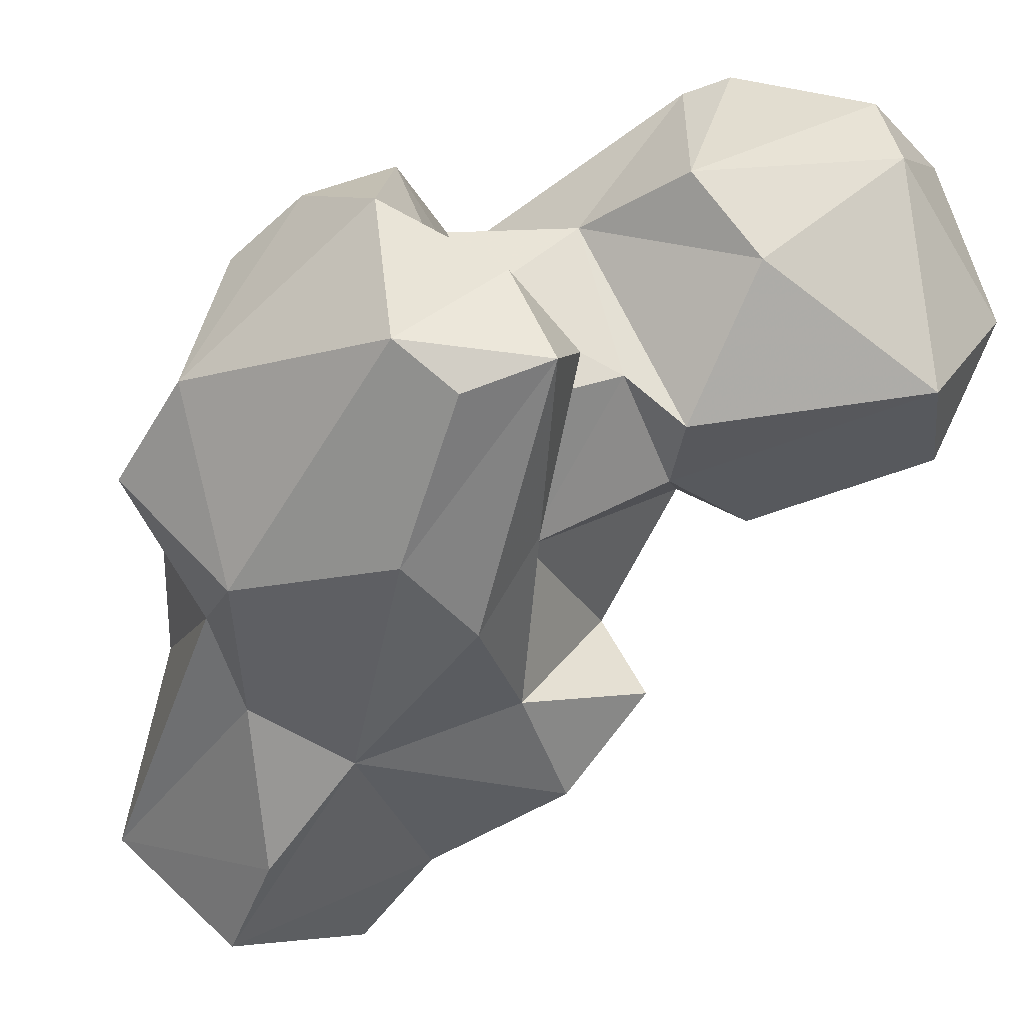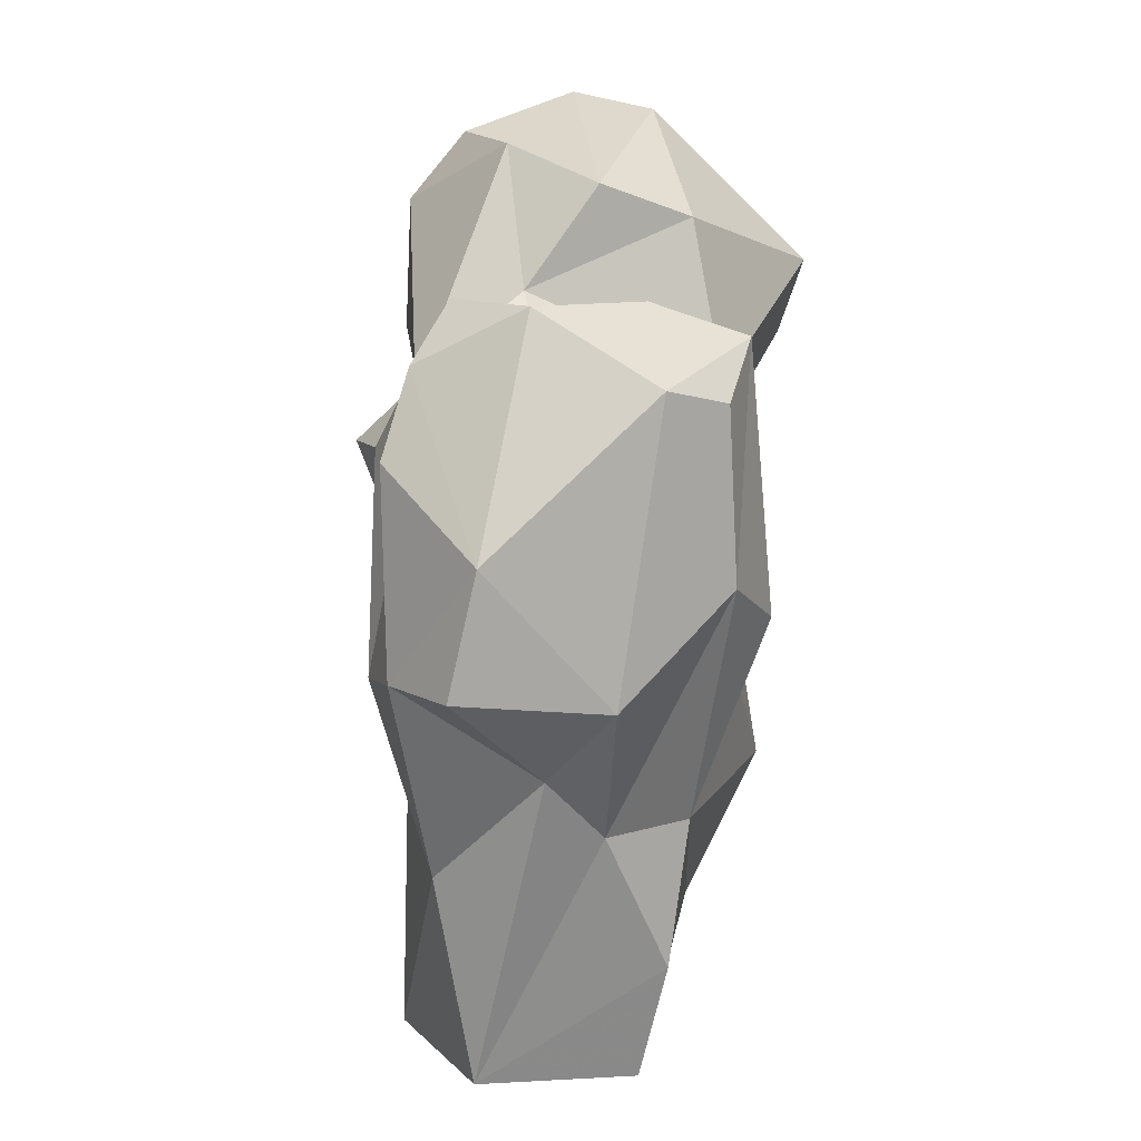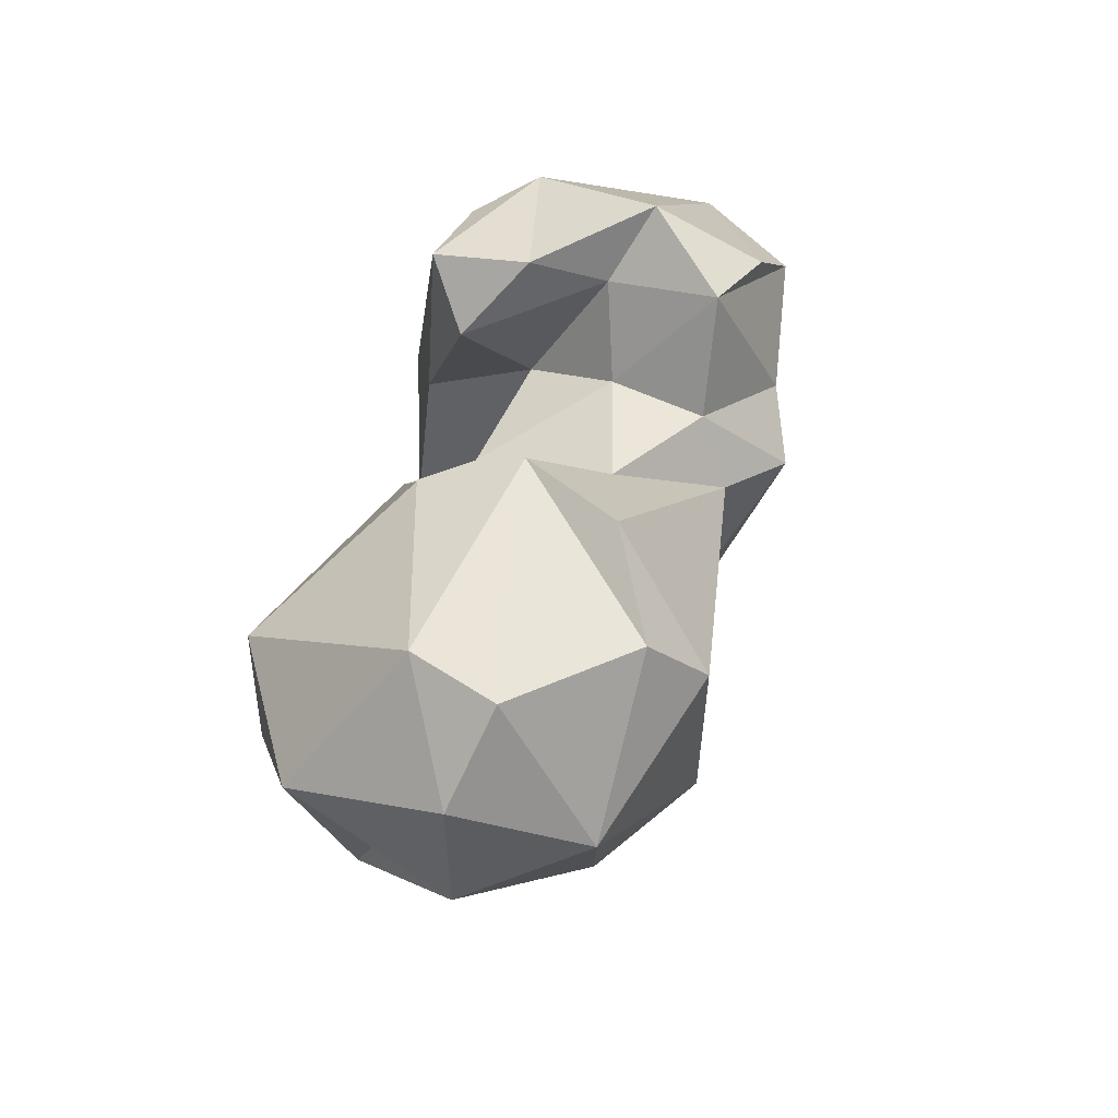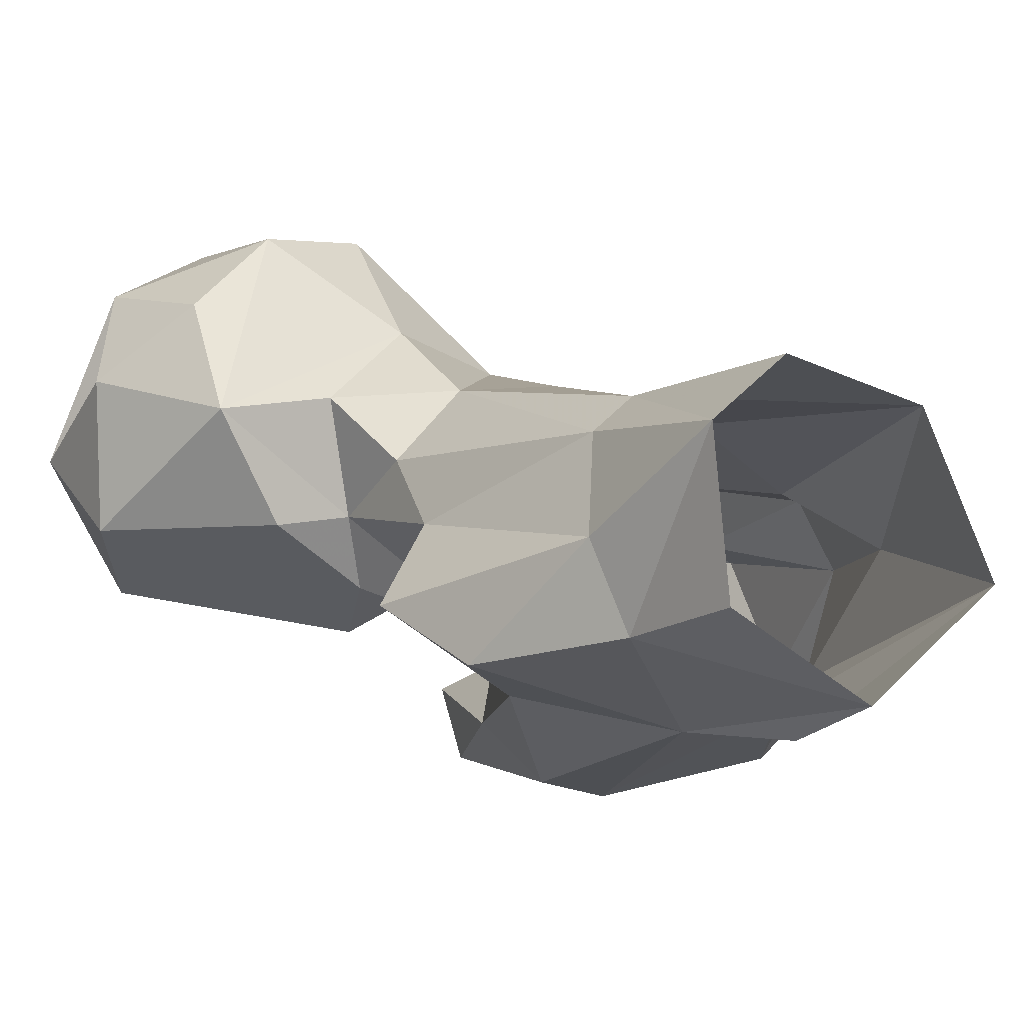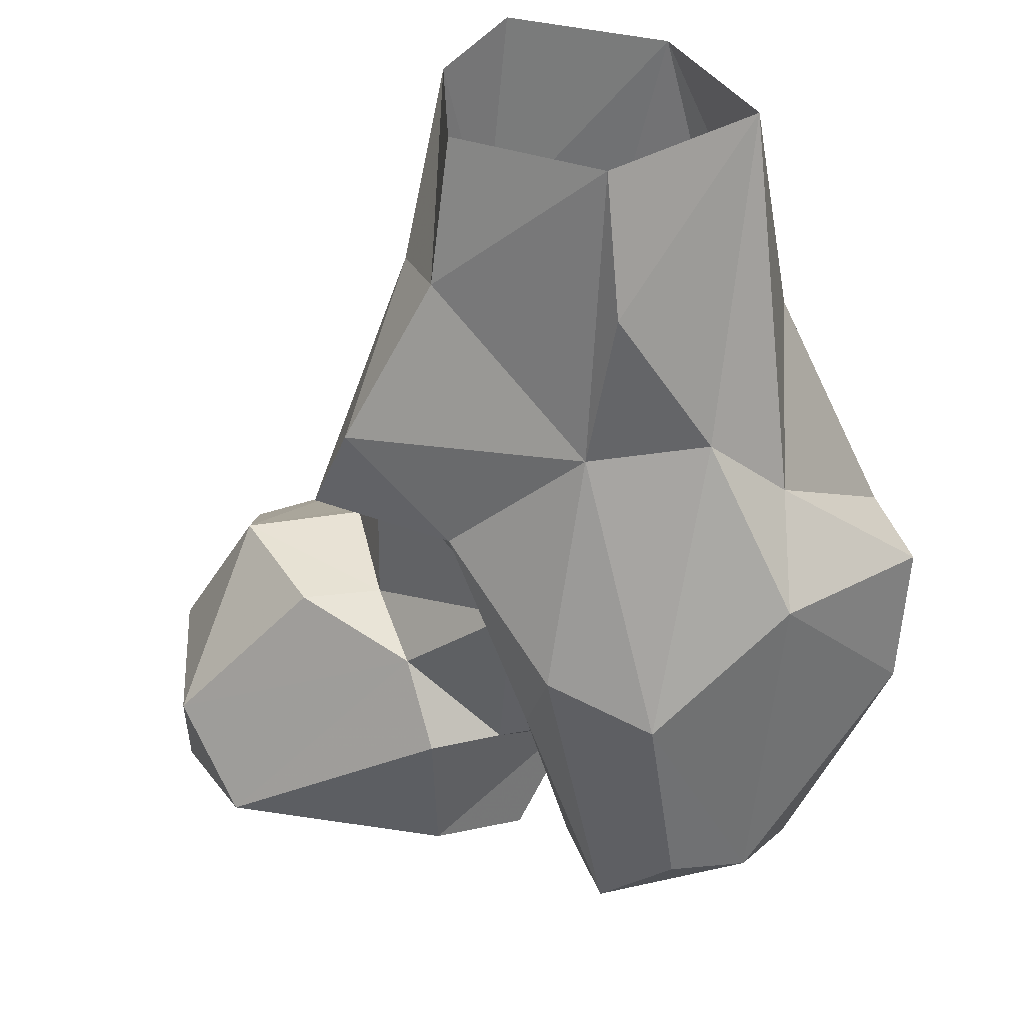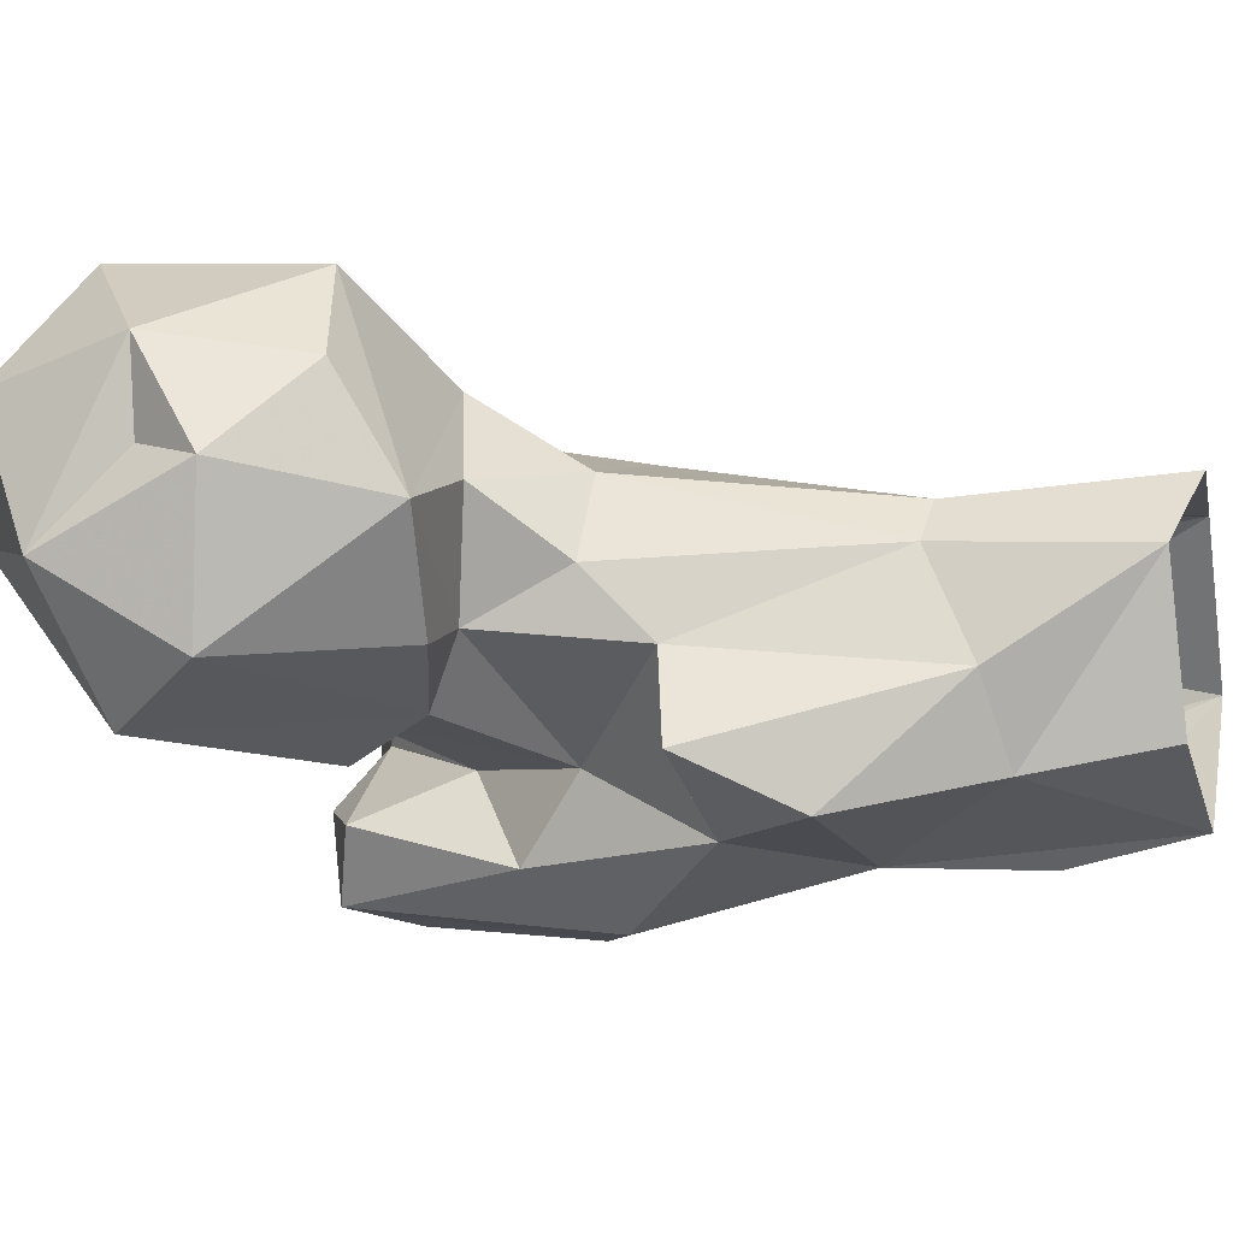
<metadata>
{"format":"obj","ext":"obj","renderer":"f3d","projection":"perspective","resolution":1024,"background":"white","views":[{"elev":-63.1,"azim":-21.2,"up":"+Y"},{"elev":13.6,"azim":-52.6,"up":"+Z"},{"elev":76.7,"azim":139.0,"up":"+Z"},{"elev":-1.6,"azim":155.3,"up":"+Y"},{"elev":-53.5,"azim":-175.5,"up":"+Y"},{"elev":2.6,"azim":108.3,"up":"+Y"}]}
</metadata>
<code>
v 87.02 181.6 0.459
v 102.3 191.2 0.7631
v 71.84 193.4 1.693
v 103.3 208.9 2.391
v 79.99 210.9 2.032
v 96.56 215.3 0.153
v 100.7 212.6 23.9
v 105.4 188.1 15.57
v 69.53 197.1 26.06
v 86.93 177.6 14.71
v 108.5 198.1 18.2
v 78.4 180 31.87
v 105.1 208.9 24.24
v 91.1 177.7 31.09
v 70.93 182.5 39.67
v 115.7 185.1 31.33
v 89.16 210.4 31.26
v 73.18 203.5 40.65
v 120.7 191.1 43.4
v 106 181.3 42.67
v 114.6 199.8 45.78
v 96.14 215.7 51.65
v 66.2 203 48.71
v 86.2 214.5 54.97
v 106.8 215.1 54.2
v 60.26 195 50.62
v 114.7 207 53.38
v 71.31 173.3 48.7
v 86.14 168.7 59.87
v 57.32 184.4 51
v 96.64 171 54.3
v 116.3 201 63.93
v 71.07 205.8 73.03
v 100.6 187.2 57.75
v 99.52 177.2 64.3
v 119.2 214.4 62.36
v 59.6 182.2 65.09
v 67.02 198.1 70.1
v 93.37 218.9 75.65
v 60.89 196 74.08
v 108.9 222.4 66.27
v 113.3 192.9 68.06
v 125 200 63.5
v 132.2 212.8 62.21
v 76.24 213.2 72.22
v 77.06 171.6 81.85
v 90.73 185.7 71.99
v 92.96 171.8 85.59
v 132.9 225 69.59
v 123 233.4 72.88
v 141.2 199.5 78.25
v 84.95 169.1 79.75
v 103.6 191.3 78.53
v 84.51 211.6 77.34
v 109.3 234.4 79.57
v 65.54 195.9 83.53
v 111.2 187.7 76.86
v 96.34 180.4 83.64
v 86.45 194.7 79.96
v 142 216.6 77.39
v 82 204.7 81.95
v 135.8 192.4 88.37
v 71.84 184.9 89.93
v 73.69 197.2 89.61
v 137.5 227.3 85.81
v 80.36 186.9 85.33
v 95.05 204.2 87.74
v 137.7 217.6 85.3
v 103.3 228.2 96.22
v 112.4 192.9 95.4
v 123.4 233.8 95.95
v 86.4 180.6 89.27
v 143.3 208 92.97
v 102.9 199.3 99.57
v 101 211.3 103.7
v 133.1 222.2 103
v 125.5 208.2 106.6
v 107.3 222.8 104.3
v 122.6 218.2 108.5
f 76 79 77
f 74 78 75
f 74 77 79
f 71 79 76
f 69 78 71
f 65 71 76
f 69 75 78
f 62 77 70
f 65 76 73
f 55 69 71
f 57 62 70
f 63 72 66
f 46 72 63
f 50 71 65
f 60 68 73
f 51 60 73
f 58 66 72
f 57 70 67
f 50 55 71
f 39 54 69
f 65 73 68
f 59 61 64
f 47 66 58
f 54 61 67
f 40 56 64
f 67 70 74
f 53 67 59
f 49 50 65
f 42 62 57
f 39 69 55
f 47 59 66
f 39 55 41
f 14 16 20
f 42 57 53
f 14 20 31
f 37 56 40
f 31 35 48
f 37 63 56
f 41 55 50
f 33 64 61
f 34 53 47
f 74 79 78
f 44 60 51
f 56 63 64
f 35 58 48
f 35 47 58
f 41 50 44
f 36 41 44
f 33 61 45
f 32 43 42
f 23 38 33
f 29 52 46
f 29 31 48
f 32 36 44
f 29 48 52
f 32 44 43
f 26 40 38
f 3 15 9
f 42 43 51
f 32 42 34
f 21 32 34
f 26 37 40
f 27 36 32
f 37 46 63
f 23 26 38
f 26 30 37
f 22 54 39
f 28 37 30
f 25 36 27
f 43 44 51
f 3 10 12
f 17 33 24
f 62 73 77
f 20 35 31
f 34 42 53
f 18 23 33
f 46 48 72
f 11 21 19
f 5 17 7
f 1 10 3
f 14 31 29
f 22 24 45
f 7 17 22
f 48 58 72
f 17 18 33
f 12 28 15
f 19 21 20
f 15 28 30
f 59 67 61
f 22 45 54
f 25 41 36
f 13 27 21
f 9 26 23
f 59 64 66
f 12 14 29
f 49 65 60
f 7 22 25
f 7 25 13
f 16 19 20
f 21 27 32
f 71 78 79
f 54 67 75
f 44 49 60
f 20 34 35
f 17 24 22
f 33 40 64
f 24 33 45
f 22 39 25
f 12 29 28
f 54 75 69
f 11 13 21
f 34 47 35
f 63 66 64
f 5 9 18
f 67 74 75
f 11 19 16
f 4 13 11
f 9 23 18
f 47 53 59
f 46 52 48
f 15 30 26
f 8 16 14
f 13 25 27
f 70 77 74
f 9 15 26
f 28 29 46
f 8 11 16
f 1 8 14
f 42 51 62
f 2 4 8
f 1 2 8
f 73 76 77
f 51 73 62
f 20 21 34
f 4 7 13
f 3 9 5
f 4 6 7
f 4 11 8
f 44 50 49
f 60 65 68
f 5 18 17
f 1 14 10
f 28 46 37
f 5 7 6
f 53 57 67
f 45 61 54
f 25 39 41
f 33 38 40
f 3 12 15
f 10 14 12

</code>
